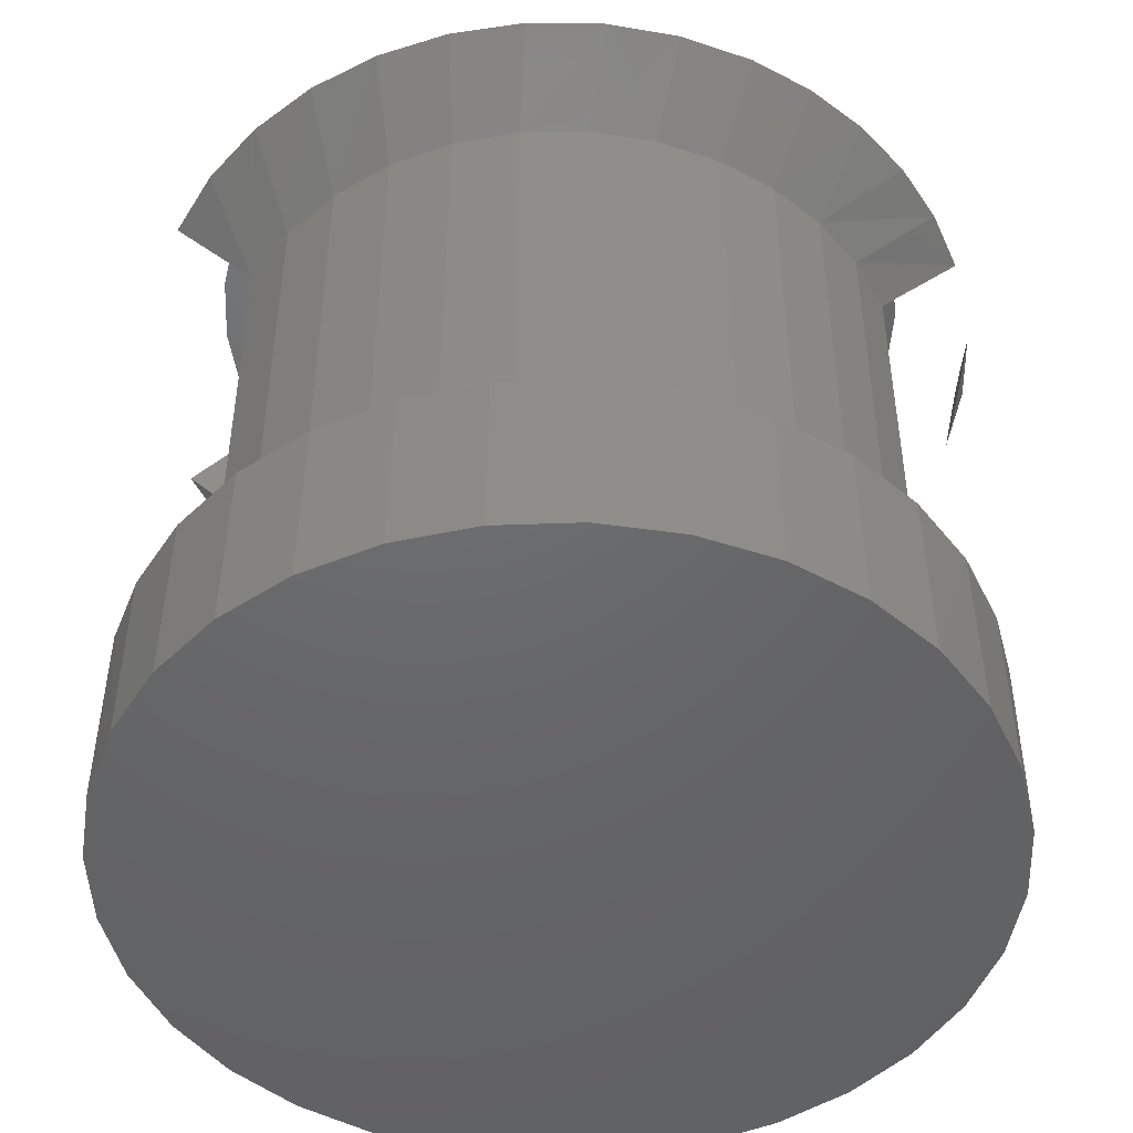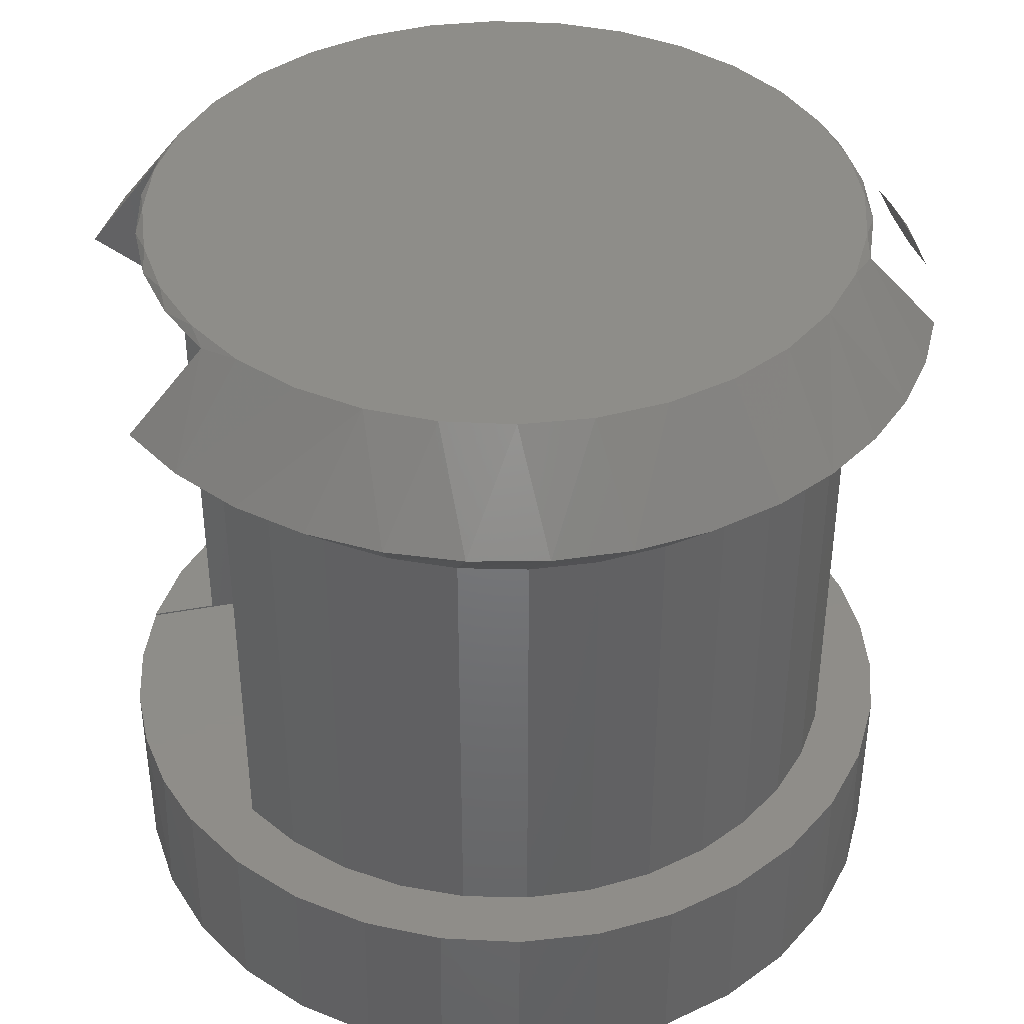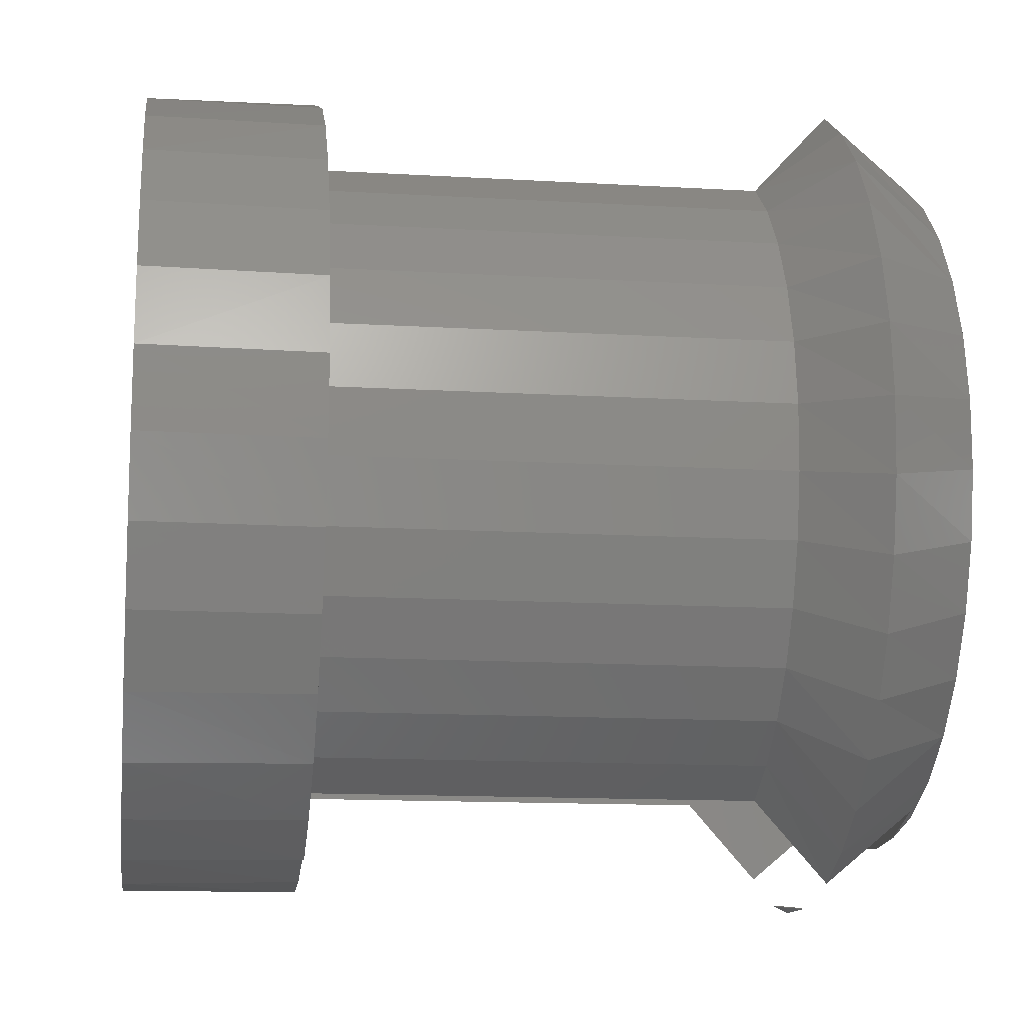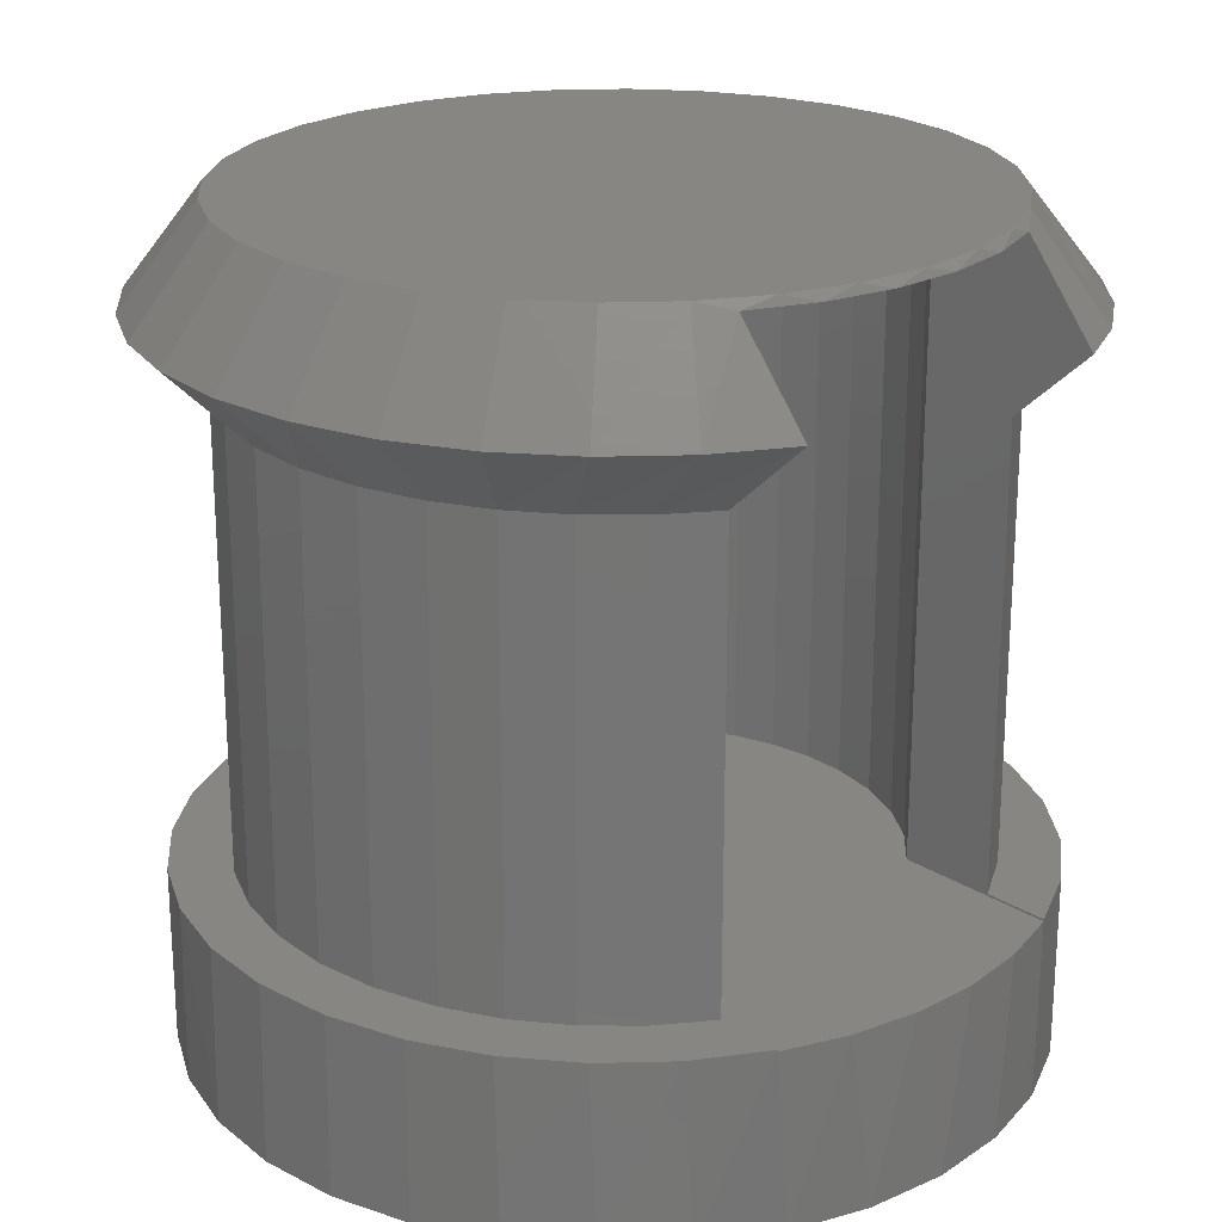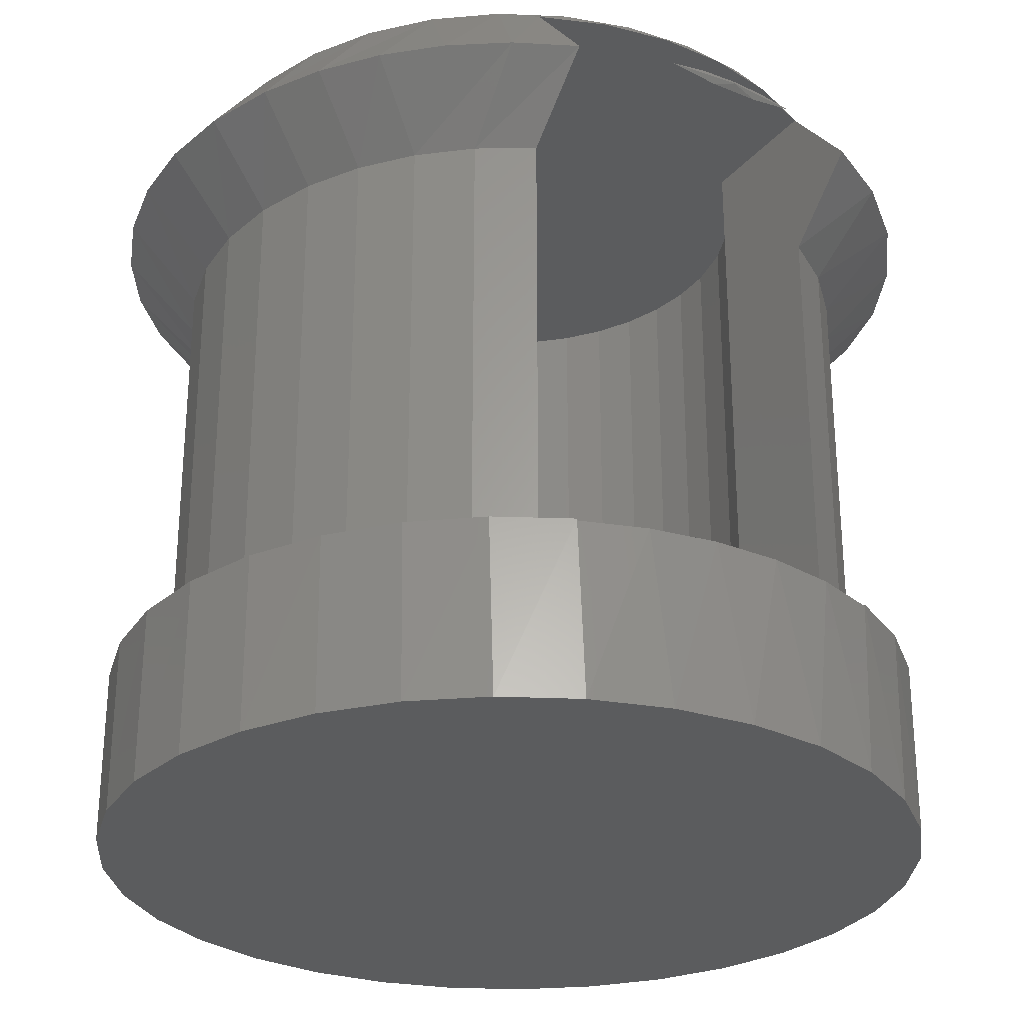
<metadata>
{"format":"stl","ext":"stl","renderer":"f3d","projection":"perspective","resolution":1024,"background":"white","views":[{"elev":-47.5,"azim":92.8,"up":"+Y"},{"elev":40.1,"azim":83.0,"up":"+Y"},{"elev":-13.8,"azim":82.5,"up":"+Z"},{"elev":22.5,"azim":-36.7,"up":"+Y"},{"elev":-28.1,"azim":154.3,"up":"+Y"}]}
</metadata>
<code>
# stl→obj: 246 verts, 488 faces
v 0.3661 0.7031 0.3215
v 0.305 0.7031 0.3157
v 0.4271 0.7031 0.3156
v 0.1452 0.7031 0.09052
v 0.5795 0.7031 0.1031
v 0.1605 0.7031 0.1254
v 0.5587 0.7031 0.1428
v 0.1812 0.7031 0.1574
v 0.5306 0.7031 0.1777
v 0.2069 0.7031 0.1855
v 0.5404 0.7031 0.2701
v 0.2368 0.7031 0.2091
v 0.4859 0.7031 0.2983
v 0.2462 0.7031 0.2984
v 0.5486 0.7031 -0.1257
v 0.5692 0.7031 -0.09386
v 0.1711 0.7031 -0.112
v 0.5843 0.7031 -0.05904
v 0.1501 0.7031 -0.0722
v 0.5935 0.7031 -0.02221
v 0.1372 0.7031 -0.02913
v 0.5966 0.7031 0.01562
v 0.1328 0.7031 0.01562
v 0.5923 0.7031 0.0602
v 0.1359 0.7031 0.05359
v 0.36 0.7031 -0.3214
v 0.4212 0.7031 -0.3167
v 0.2991 0.7031 -0.3145
v 0.4803 0.7031 -0.3005
v 0.2406 0.7031 -0.2961
v 0.4932 0.7031 -0.1774
v 0.1867 0.7031 -0.2669
v 0.523 0.7031 -0.1538
v 0.1993 0.7031 -0.1469
v 0.2517 0.1562 0.3502
v 0.4318 0.1562 0.3625
v 0.4905 0.1562 0.3467
v 0.3108 0.1562 0.3643
v 0.3714 0.1562 0.3684
v 0.2946 0.1562 -0.3614
v 0.4156 0.1562 -0.3651
v 0.3549 0.1562 -0.3683
v 0.4749 0.1562 -0.352
v 0.2361 0.1562 -0.3448
v 0.1813 0.1562 -0.3188
v 0.1993 0.1562 -0.1469
v 0.4932 0.1562 -0.1774
v 0.2368 0.1562 0.2091
v 0.5458 0.1562 0.3216
v 0.2069 0.1562 0.1855
v 0.5306 0.1562 0.1777
v 0.1812 0.1562 0.1574
v 0.5587 0.1562 0.1428
v 0.1605 0.1562 0.1254
v 0.5795 0.1562 0.1031
v 0.1452 0.1562 0.09052
v 0.1359 0.1562 0.05359
v 0.5923 0.1562 0.0602
v 0.1328 0.1562 0.01562
v 0.5966 0.1562 0.01562
v 0.1372 0.1562 -0.02913
v 0.5935 0.1562 -0.02221
v 0.1501 0.1562 -0.0722
v 0.5843 0.1562 -0.05904
v 0.1711 0.1562 -0.112
v 0.5692 0.1562 -0.09386
v 0.5486 0.1562 -0.1257
v 0.523 0.1562 -0.1538
v 0.1874 0.5592 -0.2605
v 0.1797 0.625 -0.3331
v 0.1874 0.1579 -0.2605
v 0.1813 0.1579 -0.3188
v 0.481 0.1579 -0.2941
v 0.4749 0.1579 -0.352
v 0.481 0.5592 -0.2941
v 0.4734 0.625 -0.3661
v 0.5397 0.5592 0.2637
v 0.5473 0.625 0.3358
v 0.5397 0.1579 0.2637
v 0.5458 0.1579 0.3216
v 0.2455 0.1579 0.2919
v 0.2517 0.1579 0.3502
v 0.2455 0.5592 0.2919
v 0.2532 0.625 0.3645
v 0.7399 0.625 0.07592
v 0.6724 0.5592 0.07633
v 0.7474 0.625 0.009621
v 0.6812 0.5592 0.01834
v 0.7433 0.625 -0.05697
v 0.6792 0.5592 -0.04029
v 0.7276 0.625 -0.1218
v 0.6663 0.5592 -0.09753
v 0.7008 0.625 -0.1829
v 0.6431 0.5592 -0.1514
v 0.6237 0.5592 0.1825
v 0.6912 0.625 0.1996
v 0.5855 0.5592 0.227
v 0.6514 0.625 0.2532
v 0.603 0.625 0.299
v 0.653 0.5592 0.1317
v 0.721 0.625 0.1399
v 0.1979 0.5592 0.2674
v 0.1855 0.625 0.3362
v 0.1551 0.5592 0.2351
v 0.1244 0.625 0.2954
v 0.1184 0.5592 0.1961
v 0.07232 0.625 0.2437
v 0.08882 0.5592 0.1514
v 0.03109 0.625 0.1829
v 0.669 0.7105 0.08891
v 0.6805 0.7105 0.02808
v 0.6458 0.7105 0.1463
v 0.4604 0.7105 0.3013
v 0.5174 0.7105 0.2771
v 0.3998 0.7105 0.314
v 0.3379 0.7105 0.3145
v 0.277 0.7105 0.303
v 0.5685 0.7105 0.2423
v 0.2196 0.7105 0.2798
v 0.6431 0.7105 -0.1514
v 0.6673 0.7105 -0.09442
v 0.6799 0.7105 -0.03382
v 0.1679 0.7105 0.2459
v 0.1237 0.7105 0.2026
v 0.08882 0.7105 0.1514
v 0.6119 0.7105 0.1981
v 0.6681 0.625 -0.2331
v 0.6126 0.5592 -0.1972
v 0.6279 0.625 -0.2775
v 0.5746 0.5592 -0.237
v 0.5813 0.625 -0.315
v 0.5303 0.5592 -0.2697
v 0.5293 0.625 -0.3448
v 0.02673 0.625 -0.1747
v 0.07743 0.5592 -0.1284
v -0.0007111 0.625 -0.1056
v 0.05884 0.5592 -0.0735
v -0.01424 0.625 -0.03254
v 0.05058 0.5592 -0.01616
v -0.01333 0.625 0.04179
v 0.05293 0.5592 0.04173
v 0.001972 0.625 0.1145
v 0.06583 0.5592 0.09822
v 0.1187 0.625 -0.2906
v 0.1428 0.5592 -0.2235
v 0.06704 0.625 -0.2372
v 0.1057 0.5592 -0.1789
v 0.2598 0.625 -0.3665
v 0.3226 0.625 -0.3791
v 0.2982 0.6205 -0.3709
v 0.3425 0.6201 -0.376
v 0.3867 0.625 -0.381
v 0.6431 0.1579 -0.1514
v 0.6663 0.1579 -0.09753
v 0.6792 0.1579 -0.04029
v 0.6812 0.1579 0.01834
v 0.6724 0.1579 0.07633
v 0.653 0.1579 0.1317
v 0.6237 0.1579 0.1825
v 0.5855 0.1579 0.227
v 0.1979 0.1579 0.2674
v 0.1551 0.1579 0.2351
v 0.1184 0.1579 0.1961
v 0.08882 0.1579 0.1514
v 0.2715 0.7105 -0.3013
v 0.2146 0.7105 -0.2771
v 0.3321 0.7105 -0.314
v 0.394 0.7105 -0.3145
v 0.4549 0.7105 -0.303
v 0.1634 0.7105 -0.2423
v 0.5123 0.7105 -0.2798
v 0.12 0.7105 -0.1981
v 0.08611 0.7105 -0.1463
v 0.06294 0.7105 -0.08891
v 0.05142 0.7105 -0.02808
v 0.05198 0.7105 0.03382
v 0.06461 0.7105 0.09442
v 0.6082 0.7105 -0.2026
v 0.5641 0.7105 -0.2459
v 0.3191 0.632 -0.3733
v 0.3531 0.6304 -0.3772
v 0.2893 0.63 -0.3699
v 0.06583 0.1579 0.09822
v 0.05293 0.1579 0.04173
v 0.05058 0.1579 -0.01616
v 0.05884 0.1579 -0.0735
v 0.07743 0.1579 -0.1284
v 0.1057 0.1579 -0.1789
v 0.1428 0.1579 -0.2235
v 0.5303 0.1579 -0.2697
v 0.5746 0.1579 -0.237
v 0.6126 0.1579 -0.1972
v 0.1235 0.1579 -0.2774
v 0.1306 0.1579 0.2834
v 0.188 0.1579 0.3226
v 0.07473 0.1579 -0.2257
v 0.03682 0.1579 -0.1655
v 0.01116 0.1579 -0.09927
v -0.0013 0.1579 -0.0293
v -9.3e-05 0.1579 0.04176
v 0.01474 0.1579 0.1113
v 0.04263 0.1579 0.1766
v 0.08154 0.1579 0.2342
v 0.5992 0.1579 -0.2852
v 0.5403 0.1579 -0.3246
v 0.6495 0.1579 -0.2353
v 0.6893 0.1579 -0.1766
v 0.7174 0.1579 -0.1106
v 0.7322 0.1579 -0.04036
v 0.733 0.1579 0.0314
v 0.72 0.1579 0.102
v 0.6935 0.1579 0.1687
v 0.6546 0.1579 0.229
v 0.6047 0.1579 0.2806
v 0.1296 0 -0.2826
v 0.1893 0 -0.3233
v 0.01439 0 0.1102
v -0.0003482 0 0.03946
v -0.001007 0 -0.03276
v 0.01244 0 -0.1037
v 0.03946 0 -0.1707
v 0.07904 0 -0.2311
v 0.2558 0 -0.3516
v 0.3265 0 -0.3663
v 0.3987 0 -0.367
v 0.4697 0 -0.3535
v 0.5367 0 -0.3265
v 0.5971 0 -0.2869
v 0.6486 0 -0.2363
v 0.04263 0 0.1766
v 0.6893 0 -0.1766
v 0.6023 0 0.2826
v 0.5426 0 0.3233
v 0.7329 0 0.03276
v 0.7195 0 0.1037
v 0.6924 0 0.1707
v 0.6529 0 0.2311
v 0.4761 0 0.3516
v 0.4054 0 0.3663
v 0.3332 0 0.367
v 0.2622 0 0.3535
v 0.1953 0 0.3265
v 0.1348 0 0.2869
v 0.08331 0 0.2363
v 0.7175 0 -0.1102
v 0.7323 0 -0.03946
f 1 2 3
f 4 5 6
f 6 5 7
f 6 7 8
f 8 7 9
f 8 9 10
f 10 9 11
f 10 11 12
f 12 11 13
f 12 13 14
f 14 13 3
f 14 3 2
f 15 16 17
f 17 16 18
f 17 18 19
f 19 18 20
f 19 20 21
f 21 20 22
f 21 22 23
f 23 22 24
f 23 24 25
f 25 24 5
f 25 5 4
f 26 27 28
f 28 27 29
f 28 29 30
f 30 29 31
f 30 31 32
f 32 31 33
f 32 33 34
f 34 33 15
f 34 15 17
f 35 36 37
f 35 38 36
f 36 38 39
f 40 41 42
f 43 41 40
f 43 40 44
f 43 44 45
f 43 45 46
f 43 46 47
f 35 37 48
f 48 37 49
f 48 49 50
f 50 49 51
f 50 51 52
f 52 51 53
f 52 53 54
f 54 53 55
f 54 55 56
f 56 55 57
f 57 55 58
f 57 58 59
f 59 58 60
f 59 60 61
f 61 60 62
f 61 62 63
f 63 62 64
f 63 64 65
f 65 64 66
f 65 66 67
f 65 67 46
f 46 67 68
f 46 68 47
f 69 70 32
f 69 32 34
f 69 34 46
f 69 46 71
f 45 72 46
f 46 72 71
f 73 74 43
f 73 43 47
f 73 47 31
f 73 31 75
f 75 31 76
f 76 31 29
f 77 78 11
f 77 11 9
f 77 9 51
f 77 51 79
f 49 80 51
f 51 80 79
f 81 82 35
f 81 35 48
f 81 48 12
f 81 12 83
f 83 12 84
f 84 12 14
f 54 8 52
f 52 8 10
f 52 10 50
f 50 10 12
f 50 12 48
f 8 54 6
f 6 54 56
f 6 56 4
f 4 56 57
f 4 57 25
f 25 57 59
f 25 59 23
f 55 24 58
f 58 24 22
f 58 22 60
f 24 55 5
f 5 55 53
f 5 53 7
f 7 53 51
f 7 51 9
f 66 15 67
f 67 15 33
f 67 33 68
f 68 33 31
f 68 31 47
f 15 66 16
f 16 66 64
f 16 64 18
f 18 64 62
f 18 62 20
f 20 62 60
f 20 60 22
f 63 21 61
f 61 21 23
f 61 23 59
f 21 63 19
f 19 63 65
f 19 65 17
f 17 65 46
f 17 46 34
f 85 86 87
f 87 86 88
f 87 88 89
f 89 88 90
f 89 90 91
f 91 90 92
f 91 92 93
f 93 92 94
f 95 96 97
f 97 96 98
f 97 98 77
f 77 98 99
f 77 99 78
f 86 85 100
f 100 85 101
f 100 101 95
f 95 101 96
f 83 84 102
f 102 84 103
f 102 103 104
f 104 103 105
f 104 105 106
f 106 105 107
f 106 107 108
f 108 107 109
f 110 101 85
f 110 85 111
f 112 101 110
f 113 3 13
f 113 13 114
f 115 1 3
f 115 3 113
f 2 116 117
f 2 1 116
f 116 1 115
f 11 78 99
f 11 99 118
f 11 118 114
f 11 114 13
f 14 2 117
f 14 117 119
f 14 119 103
f 14 103 84
f 93 120 91
f 91 120 121
f 91 121 89
f 89 121 122
f 89 122 87
f 87 122 111
f 87 111 85
f 103 119 105
f 105 119 123
f 105 123 107
f 107 123 124
f 107 124 109
f 109 124 125
f 118 99 126
f 126 99 98
f 126 98 112
f 112 98 96
f 112 96 101
f 93 94 127
f 127 94 128
f 127 128 129
f 129 128 130
f 129 130 131
f 75 76 132
f 132 76 133
f 132 133 130
f 130 133 131
f 134 135 136
f 136 135 137
f 136 137 138
f 138 137 139
f 138 139 140
f 140 139 141
f 140 141 142
f 142 141 143
f 142 143 109
f 109 143 108
f 70 69 144
f 144 69 145
f 144 145 146
f 146 145 147
f 146 147 134
f 134 147 135
f 148 149 150
f 150 149 151
f 152 151 149
f 153 94 154
f 154 94 92
f 154 92 155
f 155 92 90
f 155 90 156
f 156 90 88
f 156 88 157
f 157 88 86
f 157 86 158
f 158 86 100
f 158 100 159
f 159 100 95
f 159 95 160
f 160 95 97
f 160 97 79
f 79 97 77
f 81 83 161
f 161 83 102
f 161 102 162
f 162 102 104
f 162 104 163
f 163 104 106
f 163 106 164
f 164 106 108
f 165 28 30
f 165 30 166
f 167 26 28
f 167 28 165
f 27 168 169
f 27 26 168
f 168 26 167
f 32 70 144
f 32 144 170
f 32 170 166
f 32 166 30
f 29 27 169
f 29 169 171
f 29 171 133
f 29 133 76
f 170 144 172
f 172 144 146
f 172 146 173
f 173 146 134
f 173 134 174
f 174 134 136
f 174 136 175
f 175 136 138
f 175 138 176
f 176 138 140
f 176 140 177
f 177 140 142
f 177 142 125
f 125 142 109
f 120 93 178
f 178 93 127
f 178 127 179
f 179 127 129
f 179 129 131
f 133 171 131
f 131 171 179
f 149 180 181
f 152 149 181
f 148 182 149
f 149 182 180
f 164 108 183
f 183 108 143
f 183 143 184
f 184 143 141
f 184 141 185
f 185 141 139
f 185 139 186
f 186 139 137
f 186 137 187
f 187 137 135
f 187 135 188
f 188 135 147
f 188 147 189
f 189 147 145
f 189 145 71
f 71 145 69
f 73 75 190
f 190 75 132
f 190 132 191
f 191 132 130
f 191 130 192
f 192 130 128
f 192 128 153
f 153 128 94
f 72 193 71
f 81 161 194
f 81 194 195
f 81 195 82
f 71 193 189
f 189 193 196
f 189 196 188
f 188 196 197
f 188 197 187
f 187 197 198
f 187 198 186
f 186 198 185
f 185 198 199
f 185 199 184
f 184 199 200
f 184 200 183
f 183 200 201
f 183 201 164
f 164 201 202
f 164 202 163
f 163 202 162
f 162 202 203
f 162 203 161
f 161 203 194
f 73 190 204
f 73 204 205
f 73 205 74
f 204 190 206
f 206 190 191
f 206 191 207
f 207 191 192
f 207 192 208
f 208 192 153
f 208 153 154
f 208 154 209
f 209 154 155
f 209 155 210
f 210 155 156
f 210 156 211
f 211 156 157
f 211 157 212
f 212 157 158
f 212 158 159
f 212 159 213
f 213 159 160
f 213 160 214
f 214 160 79
f 214 79 80
f 72 215 193
f 72 45 215
f 45 216 215
f 45 44 216
f 217 200 218
f 218 200 199
f 218 199 219
f 219 199 198
f 219 198 220
f 220 198 197
f 220 197 221
f 221 197 196
f 221 196 222
f 222 196 193
f 222 193 215
f 216 44 223
f 223 44 40
f 223 40 224
f 40 42 224
f 225 224 42
f 42 41 225
f 226 225 41
f 74 205 227
f 228 227 205
f 205 204 228
f 229 228 204
f 43 74 227
f 43 227 226
f 43 226 41
f 230 202 217
f 217 202 201
f 217 201 200
f 207 231 206
f 206 231 229
f 206 229 204
f 80 232 214
f 80 49 232
f 49 233 232
f 49 37 233
f 234 211 235
f 235 211 212
f 235 212 236
f 236 212 213
f 236 213 237
f 237 213 214
f 237 214 232
f 233 37 238
f 238 37 36
f 238 36 239
f 239 36 39
f 239 39 240
f 39 38 240
f 241 240 38
f 82 195 242
f 243 242 195
f 195 194 243
f 244 243 194
f 35 82 242
f 35 242 241
f 35 241 38
f 231 207 245
f 245 207 208
f 245 208 246
f 246 208 209
f 246 209 234
f 234 209 210
f 234 210 211
f 202 230 203
f 203 230 244
f 203 244 194
f 148 181 182
f 182 181 180
f 152 181 148
f 152 148 150
f 152 150 151
f 169 168 167
f 167 165 169
f 113 116 115
f 169 165 171
f 171 165 166
f 171 166 179
f 179 166 170
f 179 170 178
f 178 170 172
f 178 172 120
f 120 172 173
f 120 173 121
f 121 173 174
f 121 174 122
f 122 174 175
f 122 175 111
f 111 175 176
f 111 176 110
f 110 176 177
f 110 177 112
f 112 177 125
f 112 125 126
f 126 125 124
f 126 124 118
f 118 124 123
f 118 123 114
f 114 123 119
f 114 119 113
f 113 119 117
f 113 117 116
f 224 225 226
f 226 223 224
f 239 240 238
f 240 241 238
f 238 241 242
f 238 242 233
f 233 242 243
f 233 243 232
f 232 243 244
f 232 244 237
f 237 244 230
f 237 230 236
f 236 230 217
f 236 217 235
f 235 217 218
f 235 218 234
f 234 218 219
f 234 219 246
f 246 219 220
f 246 220 245
f 245 220 221
f 245 221 231
f 231 221 222
f 231 222 229
f 229 222 215
f 229 215 228
f 228 215 216
f 228 216 227
f 227 216 223
f 227 223 226

</code>
